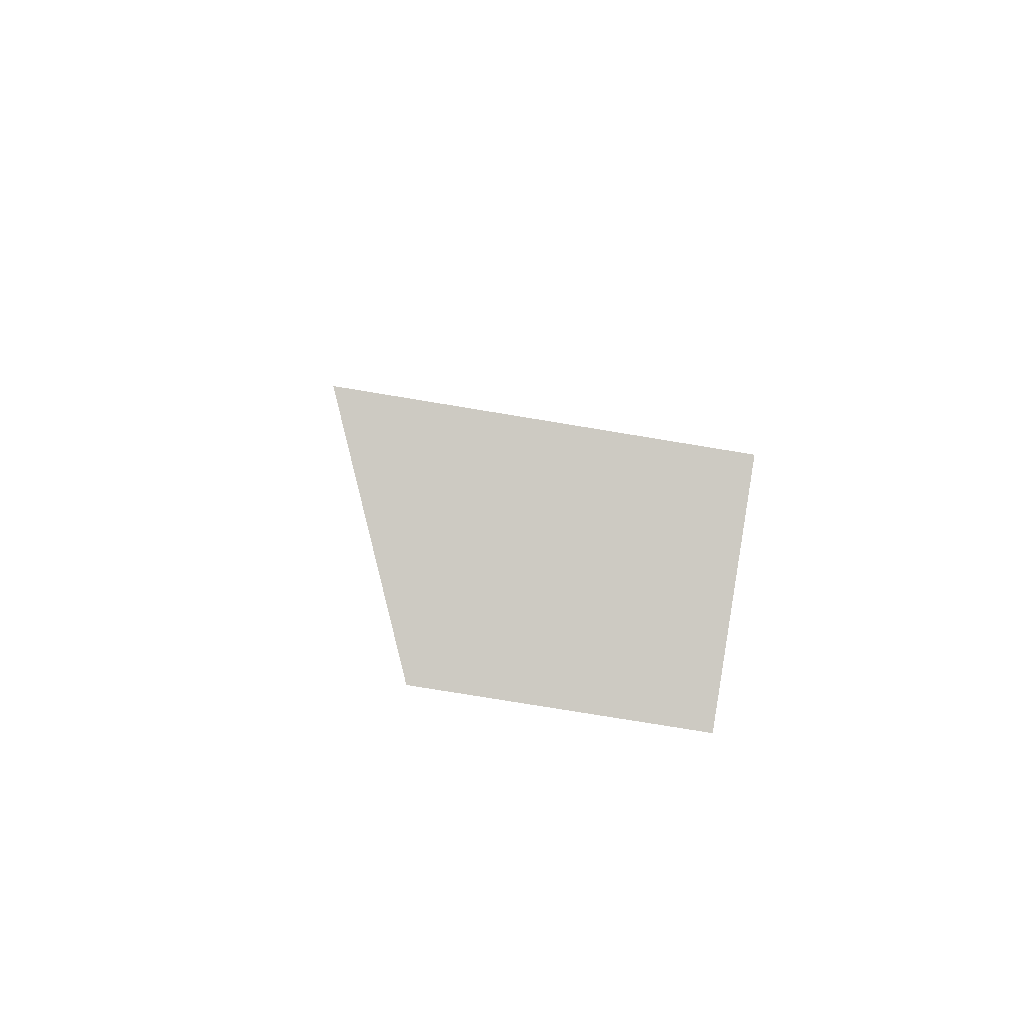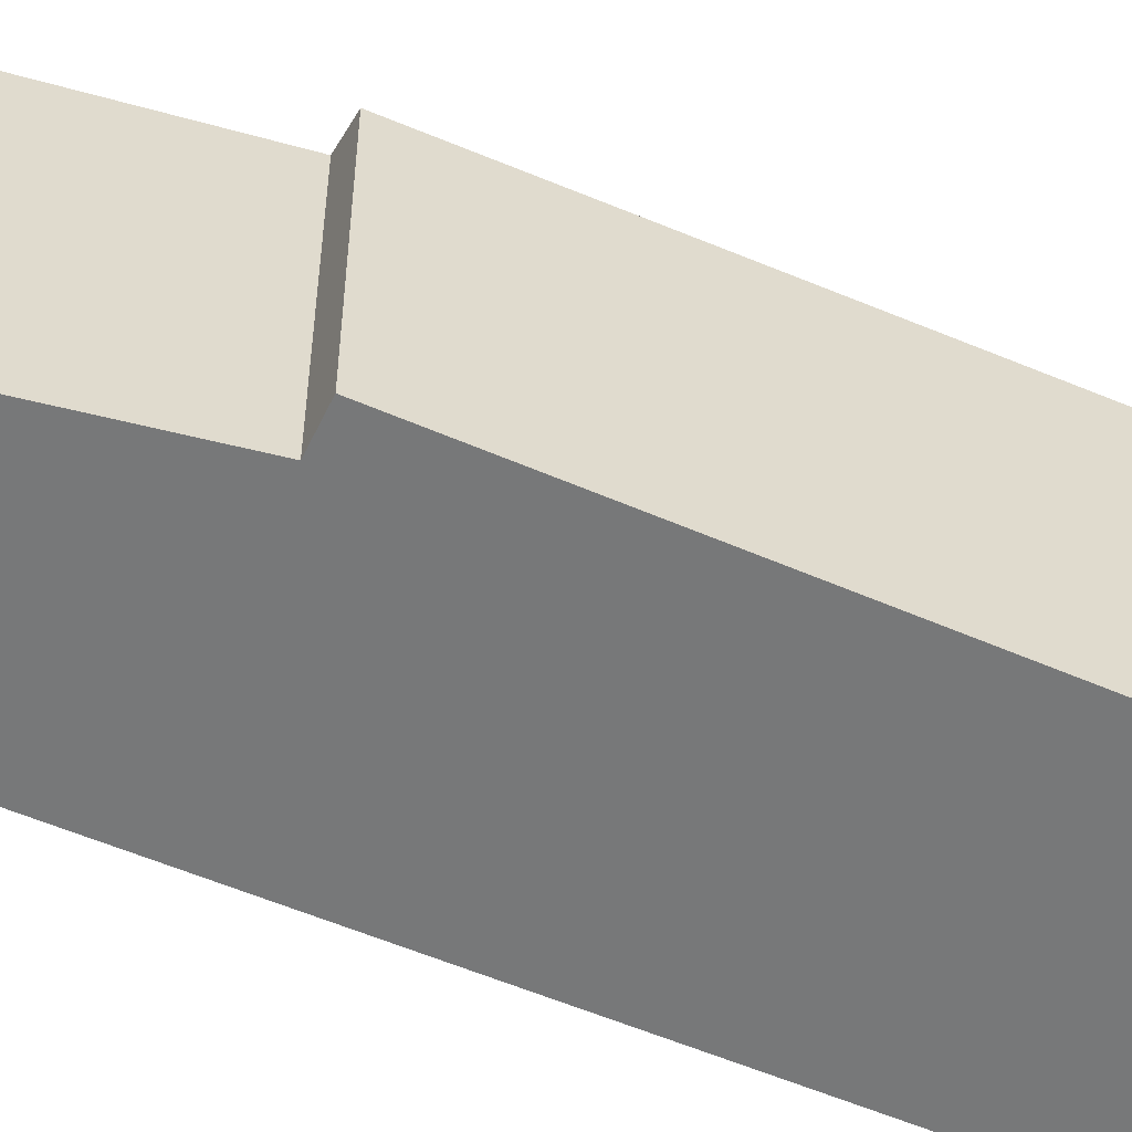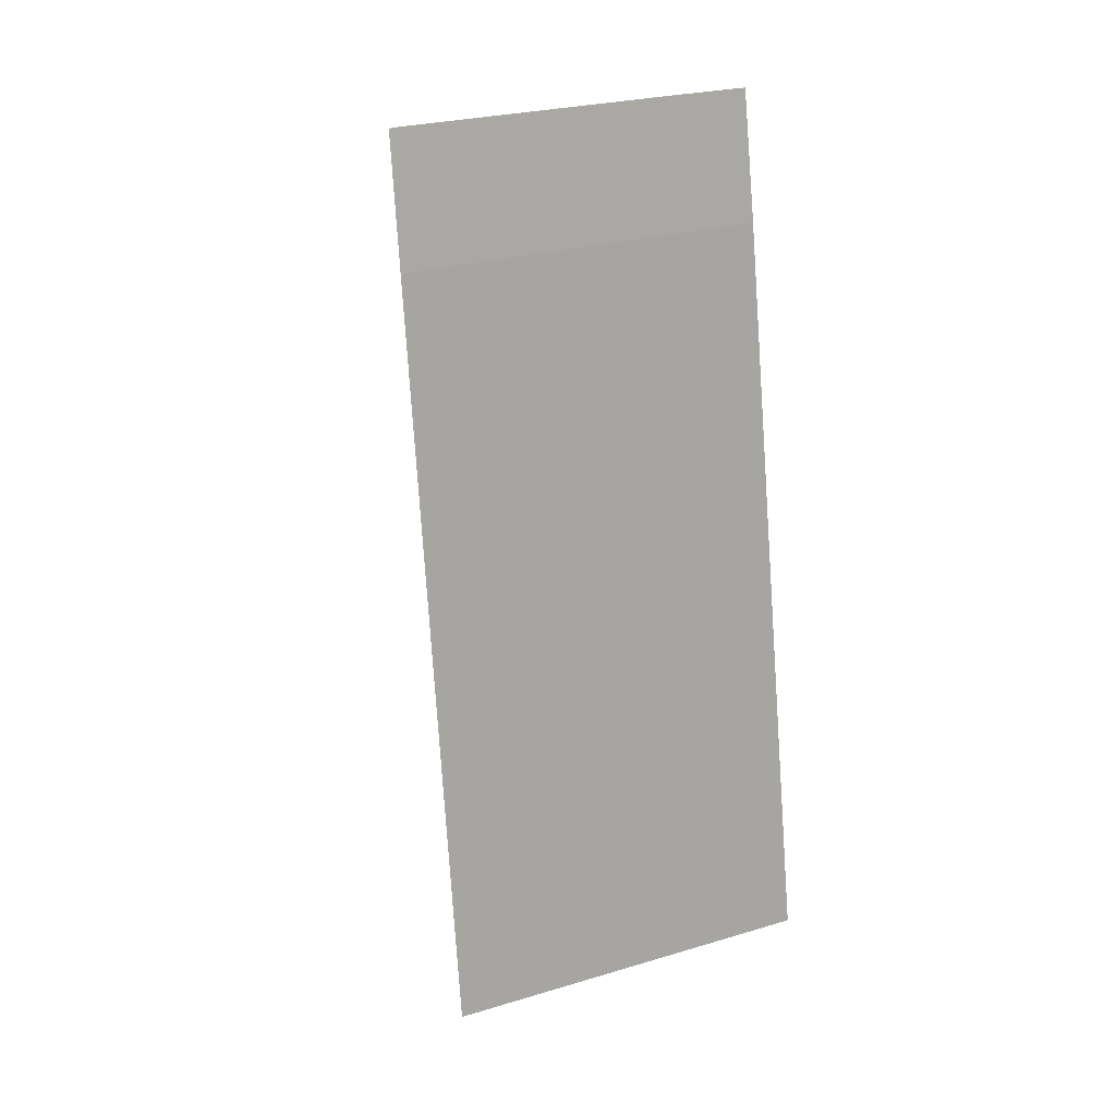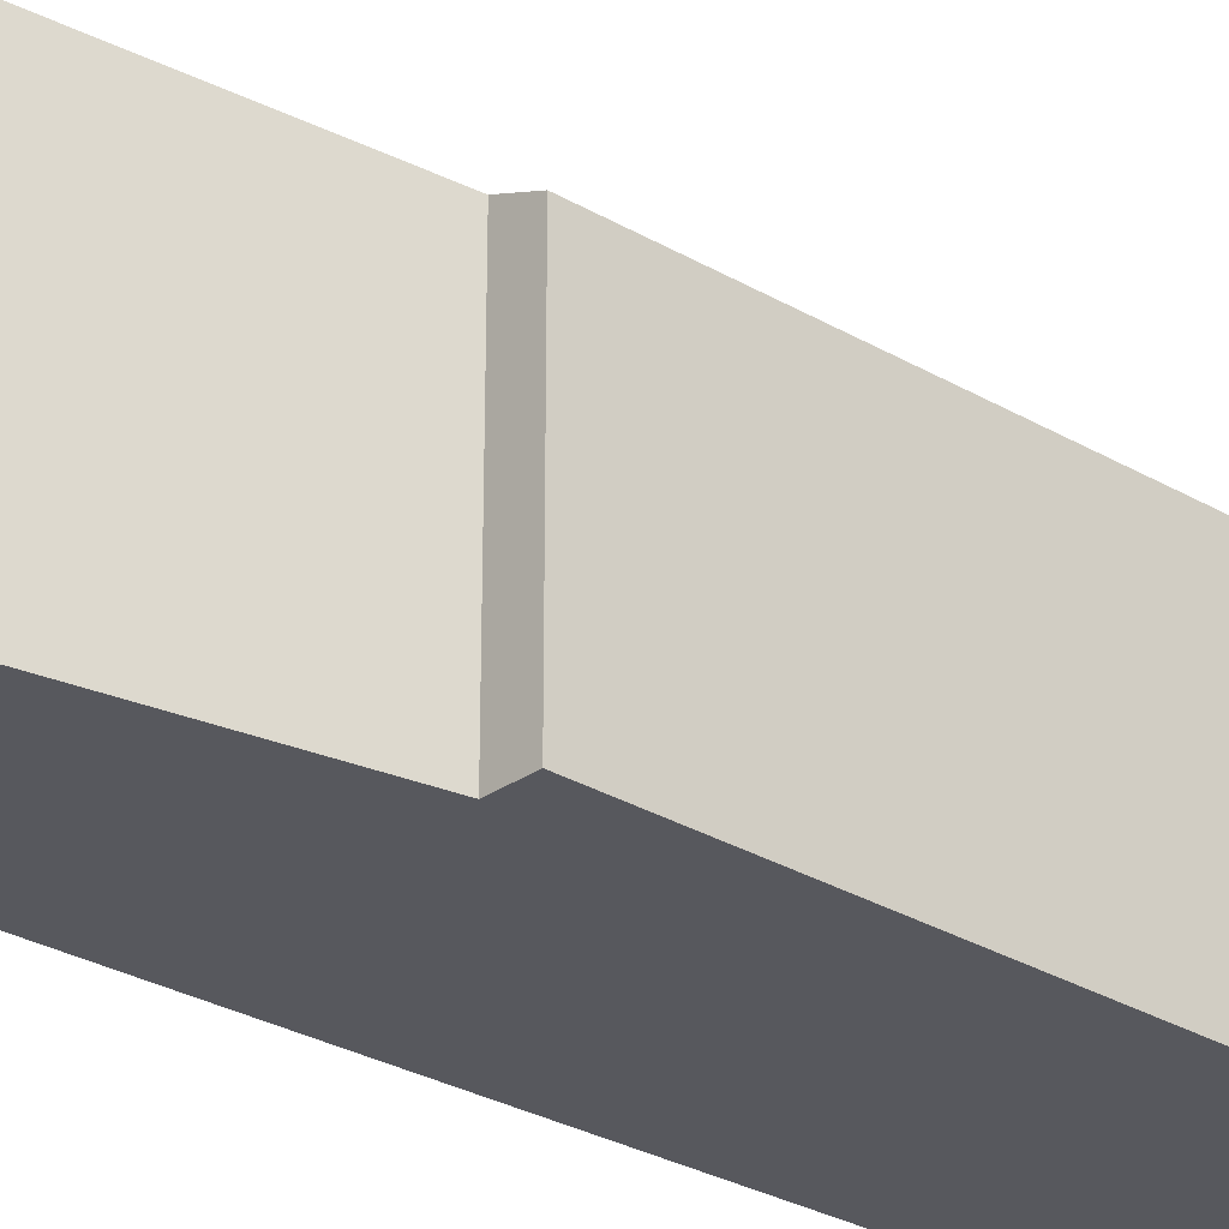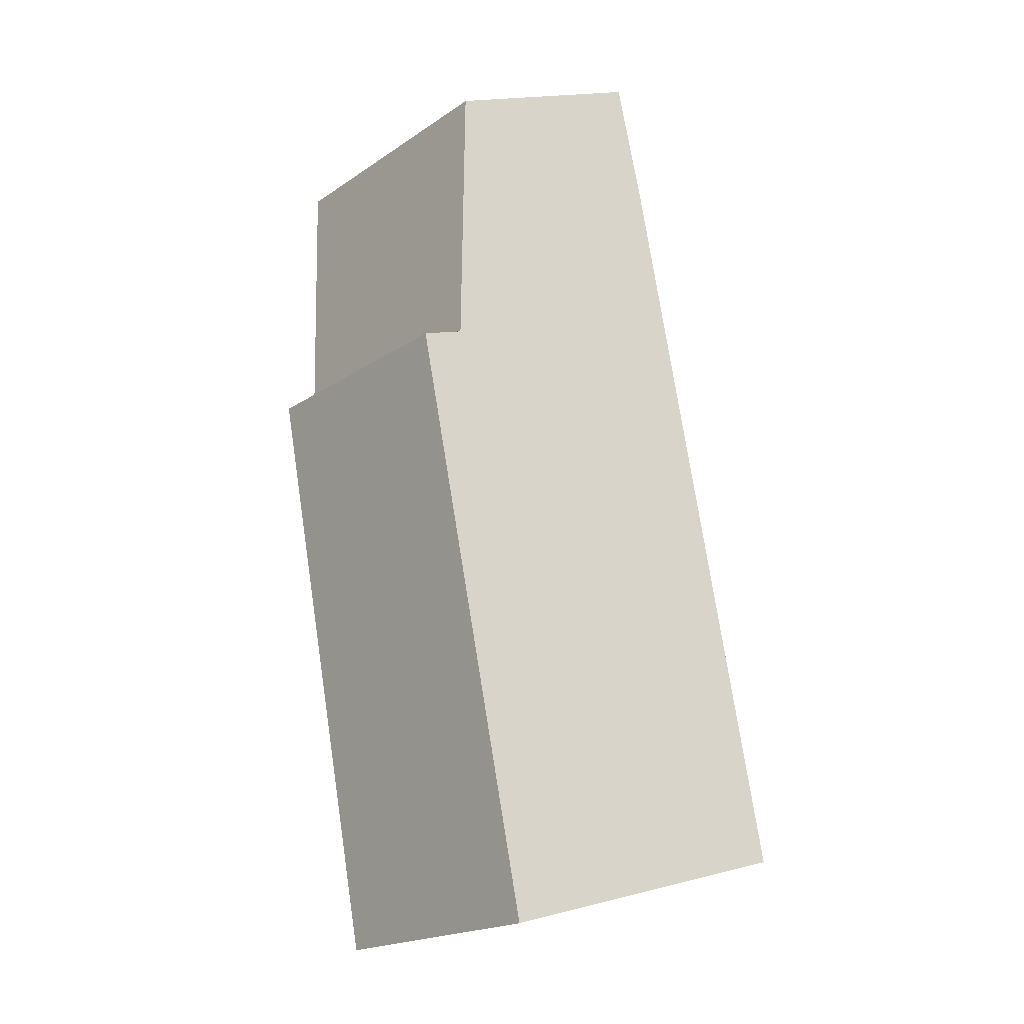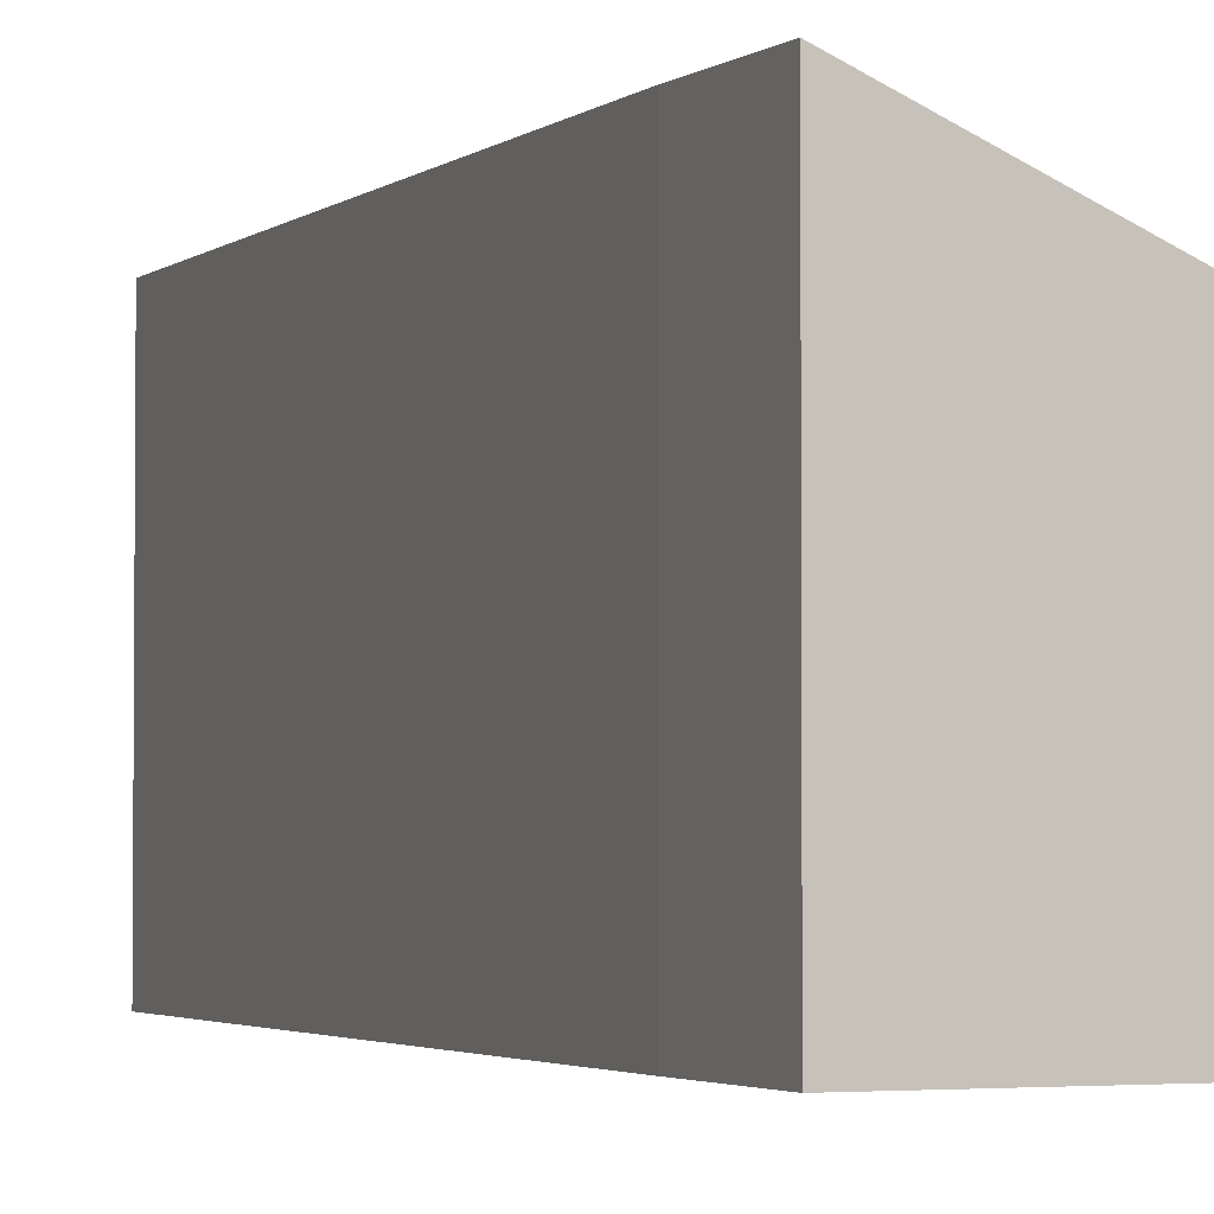
<metadata>
{"format":"obj","ext":"obj","renderer":"f3d","projection":"perspective","resolution":1024,"background":"white","views":[{"elev":-76.8,"azim":-99.4,"up":"+Z"},{"elev":-57.4,"azim":76.8,"up":"+Y"},{"elev":26.5,"azim":-115.0,"up":"+Z"},{"elev":-28.9,"azim":58.9,"up":"+Y"},{"elev":-20.4,"azim":140.0,"up":"+Z"},{"elev":-3.0,"azim":-10.0,"up":"+Y"}]}
</metadata>
<code>
v  6.168 7.051 -1.857
v  8.299 7.095 13.96
v  9.2 6.701 13.77
v  3.551 9.408 18.98
v  1.393 9.632 7.449
v  0 9.777 5.987e-16
v  0.328 9.632 -0.099
v  8.477 7.444 21.05
v  7.999 7.655 21.2
v  8.477 7.445 21.07
v  4.216 9.32 22.22
v  4.189 9.323 22.09
v  4.216 -1.361e-15 22.22
v  4.189 -1.353e-15 22.09
v  3.551 -1.162e-15 18.98
v  0 0 0
v  1.393 -4.561e-16 7.449
v  8.477 -1.29e-15 21.07
v  7.999 -1.298e-15 21.2
v  8.299 -8.549e-16 13.96
v  9.2 -8.429e-16 13.77
v  8.477 -1.289e-15 21.05
v  6.168 1.137e-16 -1.857
v  0.328 6.062e-18 -0.099
g defaultobject
f 1 2 3
f 2 1 4
f 4 1 5
f 5 1 6
f 6 1 7
f 8 9 10
f 9 8 2
f 9 2 11
f 11 2 12
f 12 2 4
f 12 13 11
f 13 12 4
f 13 4 14
f 14 4 15
f 16 5 6
f 5 16 4
f 4 16 17
f 4 17 15
f 13 9 11
f 9 13 10
f 10 13 18
f 18 13 19
f 20 3 2
f 3 20 21
f 18 8 10
f 8 18 22
f 22 2 8
f 2 22 20
f 3 23 1
f 23 3 21
f 23 7 1
f 7 23 6
f 6 23 16
f 16 23 24
f 21 24 23
f 24 21 16
f 16 21 17
f 17 21 20
f 17 20 15
f 15 20 22
f 15 22 18
f 15 18 19
f 15 19 14
f 14 19 13

</code>
